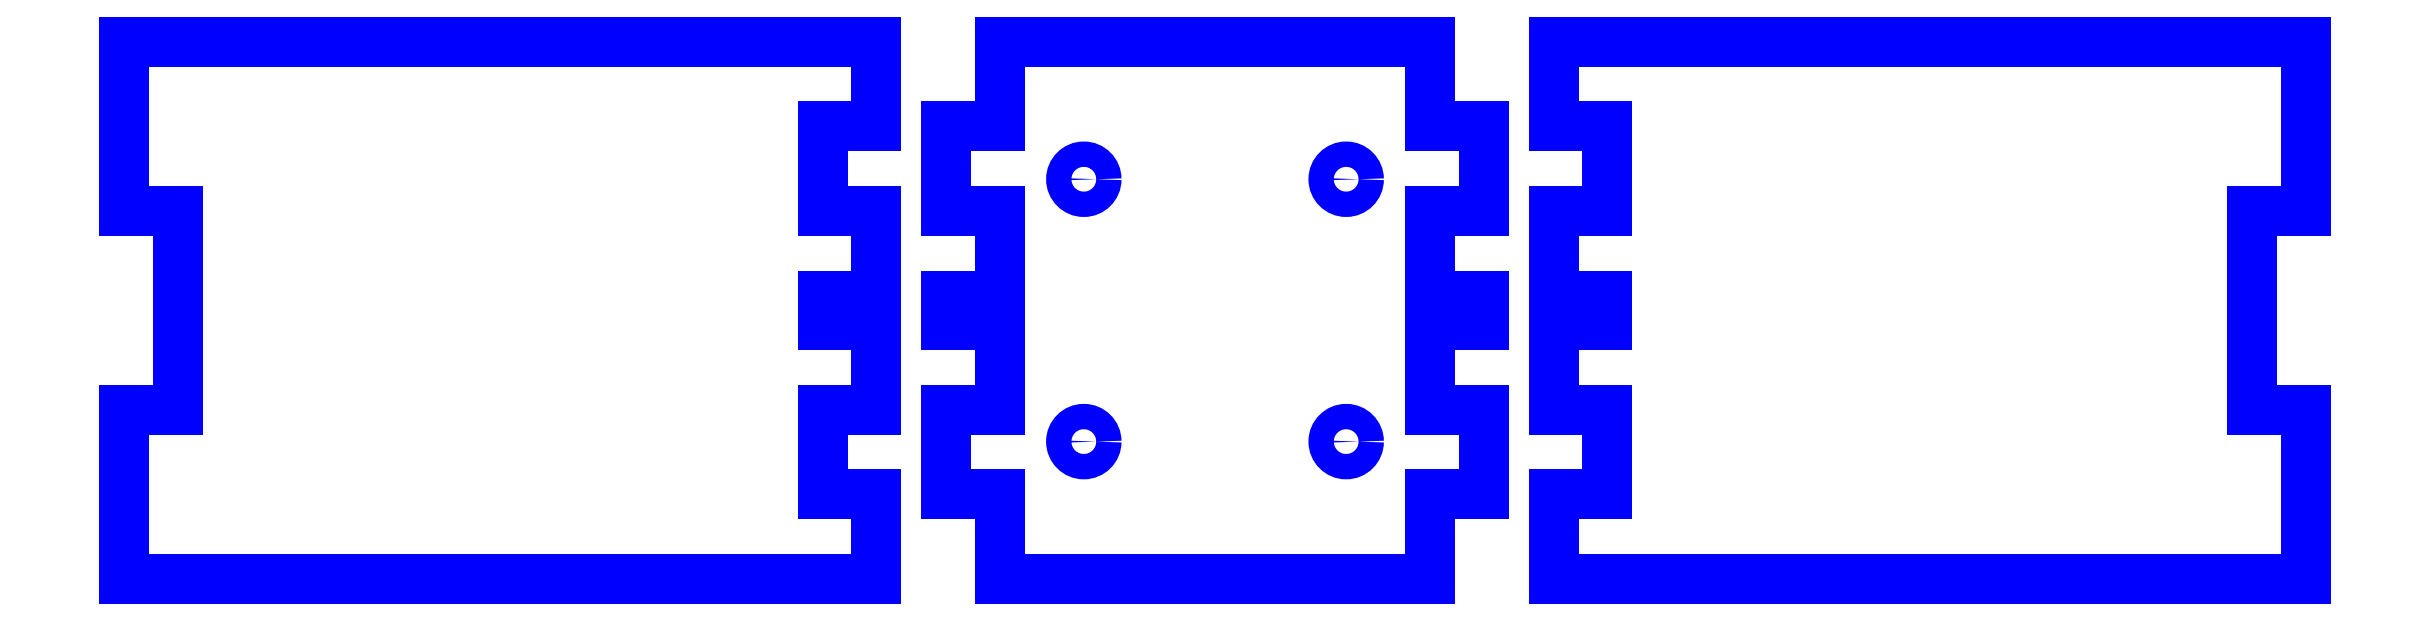
<metadata>
{"format":"dxf","ext":"dxf","renderer":"ezdxf+matplotlib","layout":"modelspace","background":"white","min_lineweight":24,"dpi":150}
</metadata>
<code>
0
SECTION
2
ENTITIES
0
CIRCLE
8
CAD
10
-15.5
20
47.25
30
0
40
1.5
0
CIRCLE
8
CAD
10
15.5
20
47.25
30
0
40
1.5
0
CIRCLE
8
CAD
10
15.5
20
16.25
30
0
40
1.5
0
CIRCLE
8
CAD
10
-15.5
20
16.25
30
0
40
1.5
0
LINE
8
CAD
10
-31.75
20
53.5
30
0
11
-25.4
21
53.5
31
0
0
LINE
8
CAD
10
-31.75
20
43.5
30
0
11
-25.4
21
43.5
31
0
0
LINE
8
CAD
10
-31.75
20
33.5
30
0
11
-25.4
21
33.5
31
0
0
LINE
8
CAD
10
-31.75
20
10
30
0
11
-25.4
21
10
31
0
0
LINE
8
CAD
10
-31.75
20
20
30
0
11
-25.4
21
20
31
0
0
LINE
8
CAD
10
-31.75
20
30
30
0
11
-25.4
21
30
31
0
0
LINE
8
CAD
10
25.4
20
53.5
30
0
11
31.75
21
53.5
31
0
0
LINE
8
CAD
10
25.4
20
43.5
30
0
11
31.75
21
43.5
31
0
0
LINE
8
CAD
10
25.4
20
33.5
30
0
11
31.75
21
33.5
31
0
0
LINE
8
CAD
10
25.4
20
10
30
0
11
31.75
21
10
31
0
0
LINE
8
CAD
10
25.4
20
20
30
0
11
31.75
21
20
31
0
0
LINE
8
CAD
10
25.4
20
30
30
0
11
31.75
21
30
31
0
0
LINE
8
CAD
10
-25.4
20
63.5
30
0
11
25.4
21
63.5
31
0
0
LINE
8
CAD
10
25.4
20
0
30
0
11
-25.4
21
0
31
0
0
LINE
8
CAD
10
25.4
20
0
30
0
11
25.4
21
10
31
0
0
LINE
8
CAD
10
31.75
20
10
30
0
11
31.75
21
20
31
0
0
LINE
8
CAD
10
25.4
20
20
30
0
11
25.4
21
30
31
0
0
LINE
8
CAD
10
31.75
20
30
30
0
11
31.75
21
33.5
31
0
0
LINE
8
CAD
10
25.4
20
33.5
30
0
11
25.4
21
43.5
31
0
0
LINE
8
CAD
10
31.75
20
43.5
30
0
11
31.75
21
53.5
31
0
0
LINE
8
CAD
10
25.4
20
53.5
30
0
11
25.4
21
63.5
31
0
0
LINE
8
CAD
10
-25.4
20
63.5
30
0
11
-25.4
21
53.5
31
0
0
LINE
8
CAD
10
-31.75
20
53.5
30
0
11
-31.75
21
43.5
31
0
0
LINE
8
CAD
10
-25.4
20
43.5
30
0
11
-25.4
21
33.5
31
0
0
LINE
8
CAD
10
-31.75
20
33.5
30
0
11
-31.75
21
30
31
0
0
LINE
8
CAD
10
-25.4
20
30
30
0
11
-25.4
21
20
31
0
0
LINE
8
CAD
10
-31.75
20
20
30
0
11
-31.75
21
10
31
0
0
LINE
8
CAD
10
-25.4
20
10
30
0
11
-25.4
21
0
31
0
0
LINE
8
CAD
10
-40
20
10
30
0
11
-46.35
21
10
31
0
0
LINE
8
CAD
10
-40
20
20
30
0
11
-46.35
21
20
31
0
0
LINE
8
CAD
10
-40
20
30
30
0
11
-46.35
21
30
31
0
0
LINE
8
CAD
10
-46.35
20
53.5
30
0
11
-40
21
53.5
31
0
0
LINE
8
CAD
10
-46.35
20
43.5
30
0
11
-40
21
43.5
31
0
0
LINE
8
CAD
10
-46.35
20
33.5
30
0
11
-40
21
33.5
31
0
0
LINE
8
CAD
10
40
20
53.5
30
0
11
46.35
21
53.5
31
0
0
LINE
8
CAD
10
40
20
43.5
30
0
11
46.35
21
43.5
31
0
0
LINE
8
CAD
10
40
20
33.5
30
0
11
46.35
21
33.5
31
0
0
LINE
8
CAD
10
46.35
20
10
30
0
11
40
21
10
31
0
0
LINE
8
CAD
10
46.35
20
20
30
0
11
40
21
20
31
0
0
LINE
8
CAD
10
46.35
20
30
30
0
11
40
21
30
31
0
0
LINE
8
CAD
10
-40
20
63.5
30
0
11
-40
21
53.5
31
0
0
LINE
8
CAD
10
-40
20
43.5
30
0
11
-40
21
33.5
31
0
0
LINE
8
CAD
10
-40
20
30
30
0
11
-40
21
20
31
0
0
LINE
8
CAD
10
-40
20
10
30
0
11
-40
21
0
31
0
0
LINE
8
CAD
10
-46.35
20
53.5
30
0
11
-46.35
21
43.5
31
0
0
LINE
8
CAD
10
-46.35
20
33.5
30
0
11
-46.35
21
30
31
0
0
LINE
8
CAD
10
-46.35
20
20
30
0
11
-46.35
21
10
31
0
0
LINE
8
CAD
10
46.35
20
20
30
0
11
46.35
21
10
31
0
0
LINE
8
CAD
10
46.35
20
30
30
0
11
46.35
21
33.5
31
0
0
LINE
8
CAD
10
46.35
20
43.5
30
0
11
46.35
21
53.5
31
0
0
LINE
8
CAD
10
40
20
63.5
30
0
11
40
21
53.5
31
0
0
LINE
8
CAD
10
40
20
43.5
30
0
11
40
21
33.5
31
0
0
LINE
8
CAD
10
40
20
30
30
0
11
40
21
20
31
0
0
LINE
8
CAD
10
40
20
10
30
0
11
40
21
0
31
0
0
LINE
8
CAD
10
122.5
20
43.5
30
0
11
128.9
21
43.5
31
0
0
LINE
8
CAD
10
122.5
20
20
30
0
11
128.9
21
20
31
0
0
LINE
8
CAD
10
40
20
63.5
30
0
11
128.9
21
63.5
31
0
0
LINE
8
CAD
10
128.9
20
0
30
0
11
40
21
0
31
0
0
LINE
8
CAD
10
122.5
20
20
30
0
11
122.5
21
43.5
31
0
0
LINE
8
CAD
10
128.9
20
63.5
30
0
11
128.9
21
43.5
31
0
0
LINE
8
CAD
10
128.9
20
20
30
0
11
128.9
21
0
31
0
0
LINE
8
CAD
10
-128.9
20
43.5
30
0
11
-122.5
21
43.5
31
0
0
LINE
8
CAD
10
-128.9
20
20
30
0
11
-122.5
21
20
31
0
0
LINE
8
CAD
10
-128.9
20
63.5
30
0
11
-40
21
63.5
31
0
0
LINE
8
CAD
10
-128.9
20
0
30
0
11
-40
21
0
31
0
0
LINE
8
CAD
10
-122.5
20
20
30
0
11
-122.5
21
43.5
31
0
0
LINE
8
CAD
10
-128.9
20
63.5
30
0
11
-128.9
21
43.5
31
0
0
LINE
8
CAD
10
-128.9
20
20
30
0
11
-128.9
21
0
31
0
0
VIEWPORT
8
0
10
5.375
20
4.125
30
0
40
14.63
41
9
68
     1
69
     1
0
ENDSEC
0
EOF

</code>
